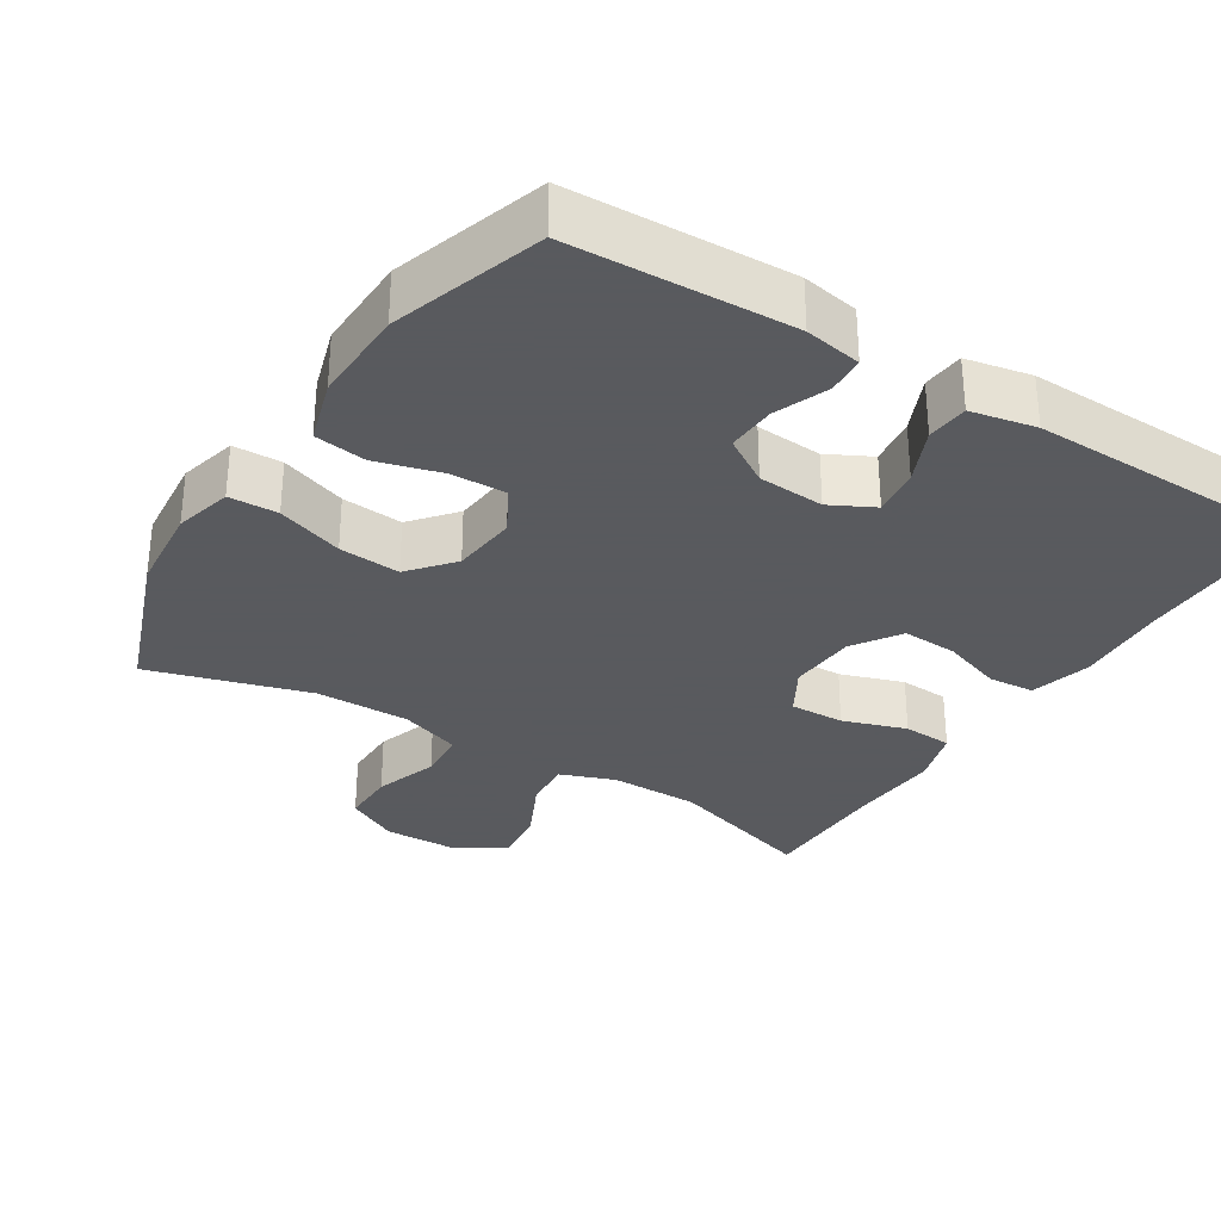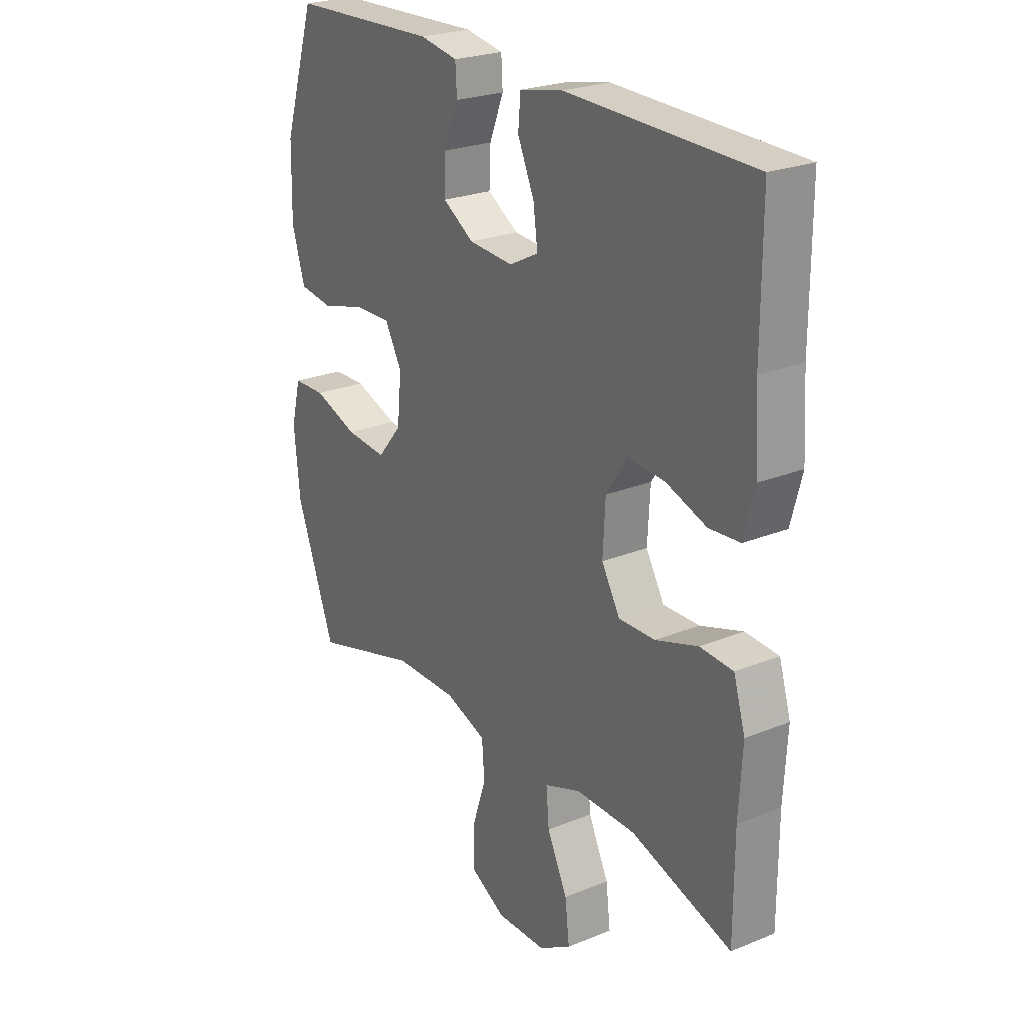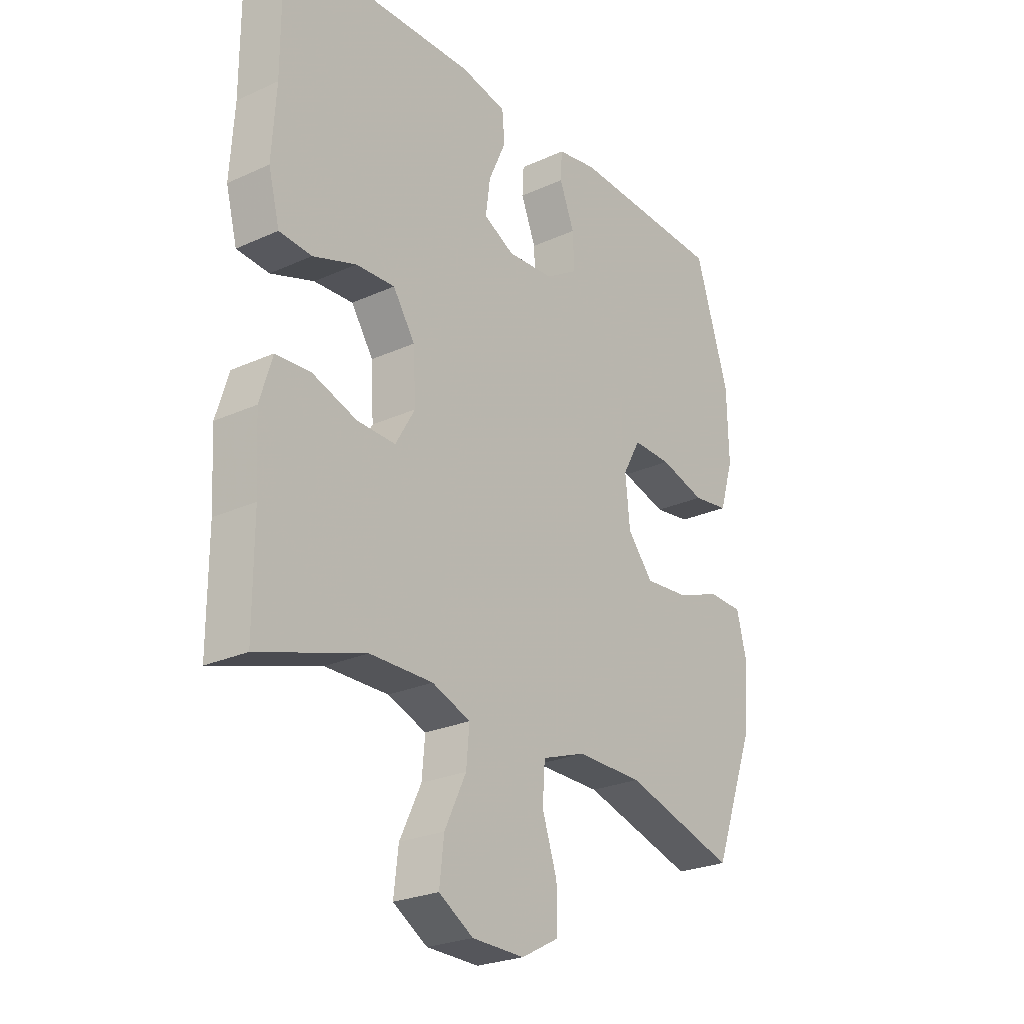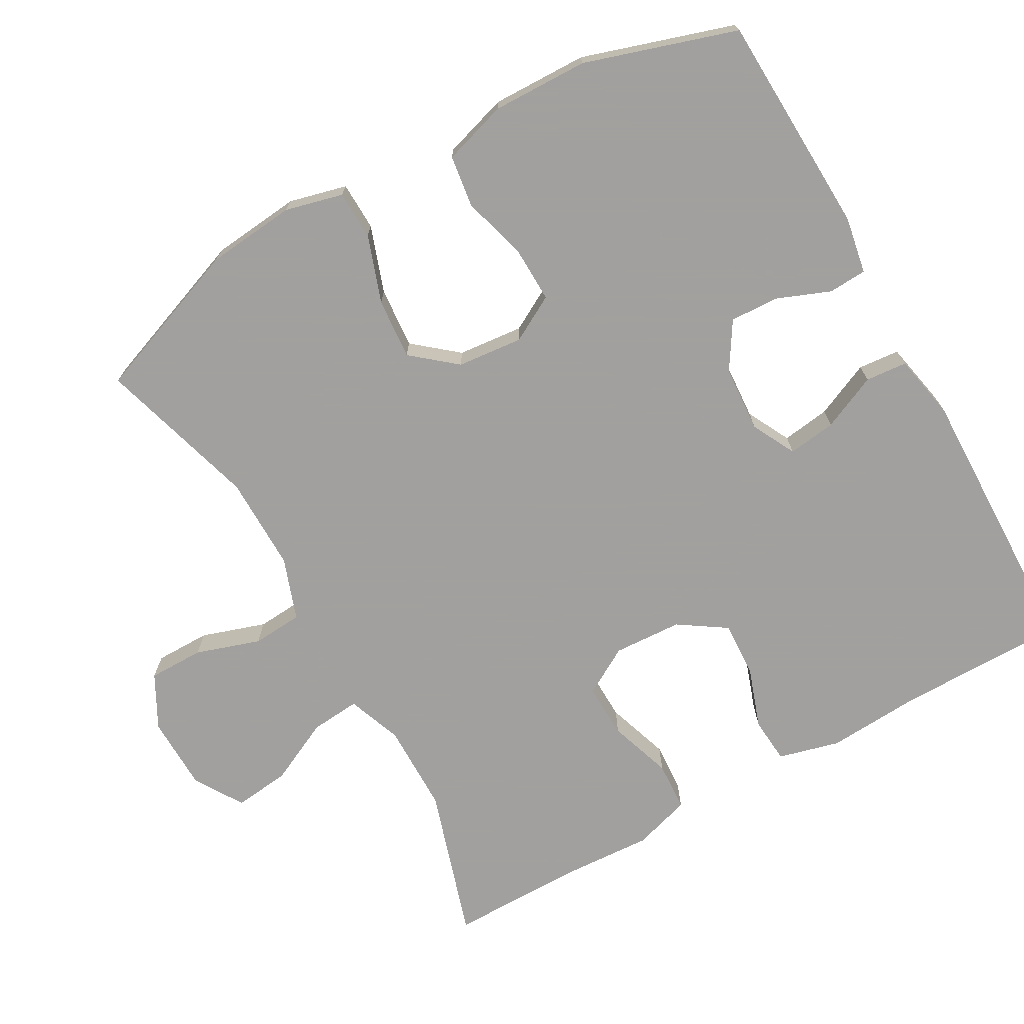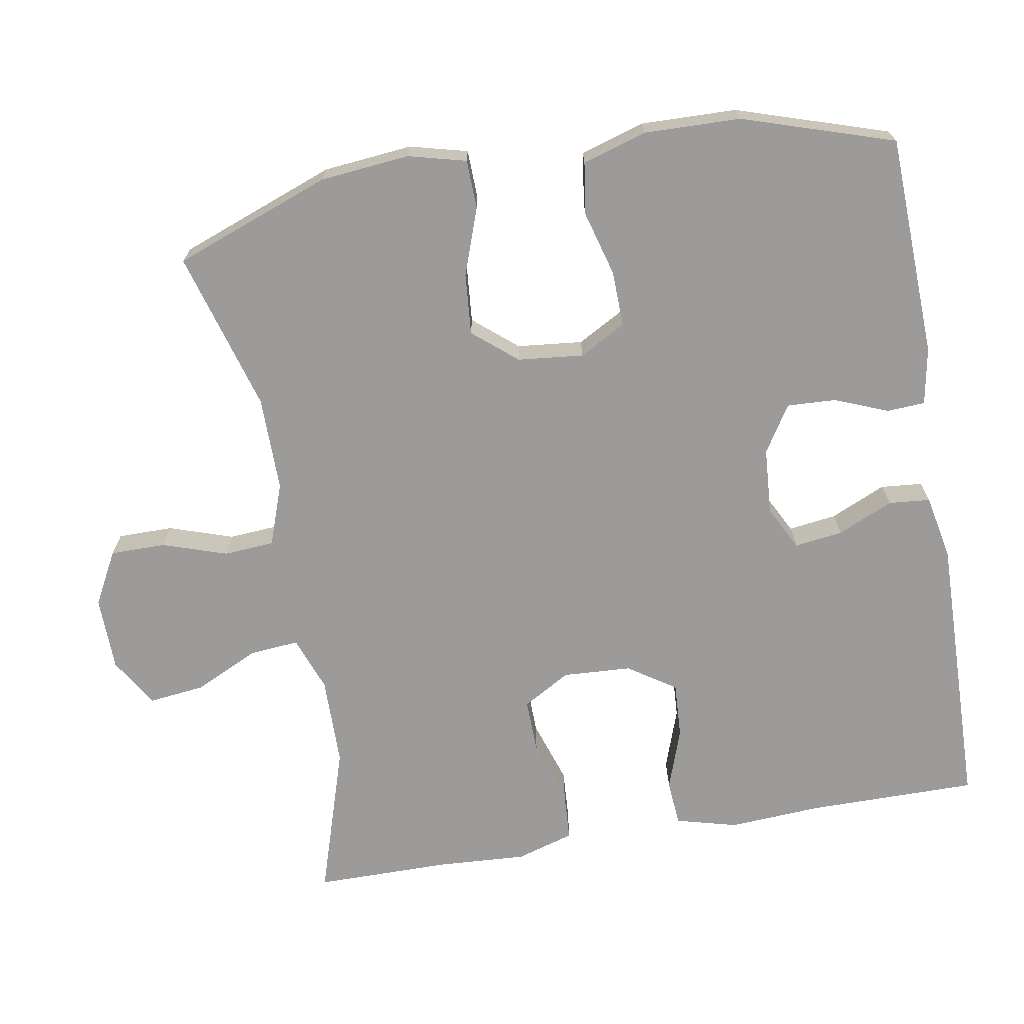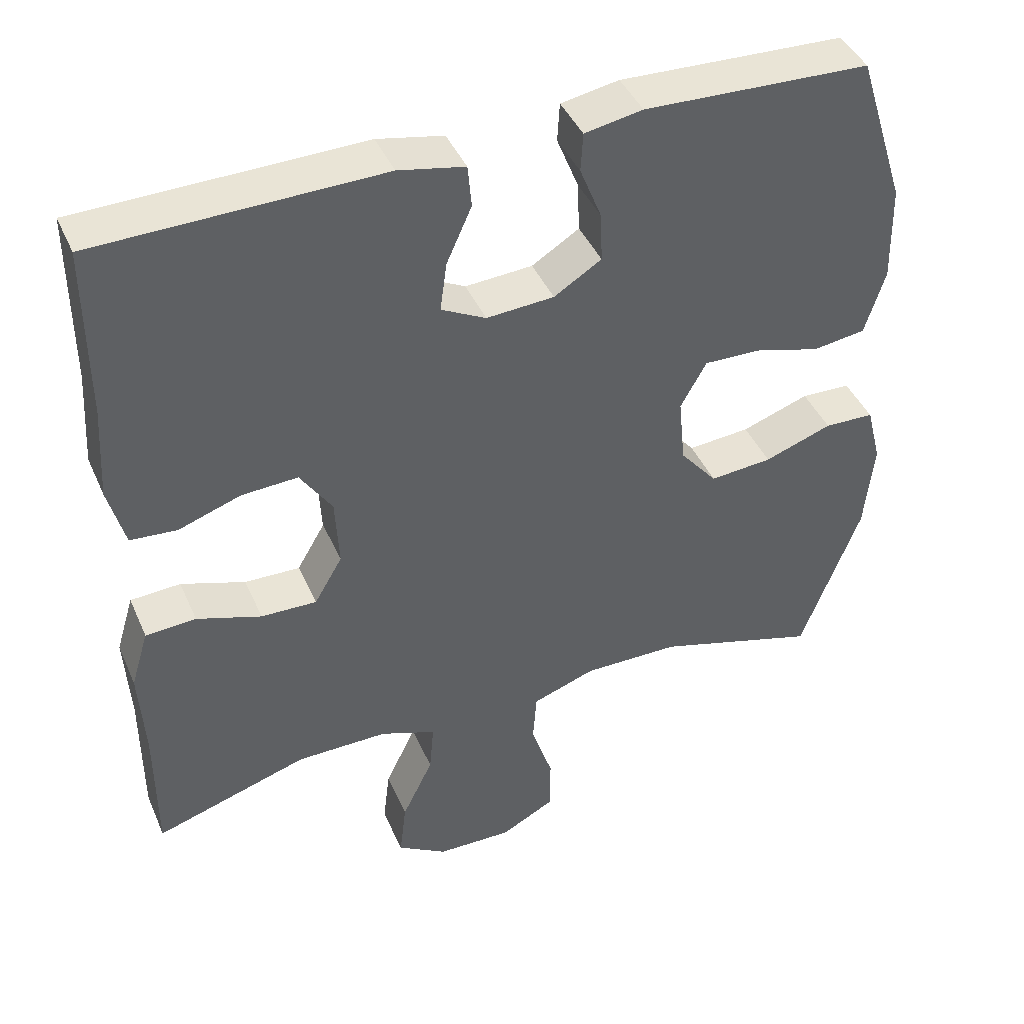
<metadata>
{"format":"obj","ext":"obj","renderer":"f3d","projection":"perspective","resolution":1024,"background":"white","views":[{"elev":-31.2,"azim":-32.2,"up":"+Y"},{"elev":24.4,"azim":56.2,"up":"+Z"},{"elev":-25.2,"azim":126.3,"up":"+Z"},{"elev":-71.9,"azim":-60.6,"up":"+Y"},{"elev":-69.8,"azim":-80.3,"up":"+Y"},{"elev":42.6,"azim":157.4,"up":"+Z"}]}
</metadata>
<code>
v -0.5 0.07 0.5
v -0.197 0.07 0.512
v -0.119 0.07 0.498
v -0.116 0.07 0.446
v -0.145 0.07 0.373
v -0.148 0.07 0.306
v -0.084 0.07 0.266
v 0.007 0.07 0.26
v 0.067 0.07 0.291
v 0.058 0.07 0.357
v 0.024 0.07 0.433
v 0.029 0.07 0.49
v 0.118 0.07 0.508
v 0.5 0.07 0.5
v 0.5 0.07 0.268
v 0.508 0.07 0.14
v 0.486 0.07 0.056
v 0.423 0.07 0.051
v 0.339 0.07 0.08
v 0.263 0.07 0.084
v 0.22 0.07 0.019
v 0.215 0.07 -0.075
v 0.253 0.07 -0.14
v 0.328 0.07 -0.138
v 0.415 0.07 -0.109
v 0.483 0.07 -0.113
v 0.507 0.07 -0.192
v 0.5 0.07 -0.315
v 0.5 0.07 -0.5
v 0.293 0.07 -0.435
v 0.17 0.07 -0.434
v 0.095 0.07 -0.462
v 0.101 0.07 -0.53
v 0.143 0.07 -0.617
v 0.152 0.07 -0.694
v 0.085 0.07 -0.735
v -0.017 0.07 -0.737
v -0.09 0.07 -0.698
v -0.09 0.07 -0.622
v -0.061 0.07 -0.534
v -0.066 0.07 -0.465
v -0.151 0.07 -0.435
v -0.281 0.07 -0.436
v -0.5 0.07 -0.5
v -0.58 0.07 -0.286
v -0.592 0.07 -0.164
v -0.572 0.07 -0.085
v -0.505 0.07 -0.083
v -0.414 0.07 -0.115
v -0.33 0.07 -0.122
v -0.28 0.07 -0.062
v -0.271 0.07 0.028
v -0.306 0.07 0.091
v -0.382 0.07 0.089
v -0.471 0.07 0.064
v -0.542 0.07 0.074
v -0.569 0.07 0.162
v -0.566 0.07 0.293
v -0.5 0 0.5
v -0.197 0 0.512
v -0.119 0 0.498
v -0.116 0 0.446
v -0.145 0 0.373
v -0.148 0 0.306
v -0.084 0 0.266
v 0.007 0 0.26
v 0.067 0 0.291
v 0.058 0 0.357
v 0.024 0 0.433
v 0.029 0 0.49
v 0.118 0 0.508
v 0.5 0 0.5
v 0.5 0 0.268
v 0.508 0 0.14
v 0.486 0 0.056
v 0.423 0 0.051
v 0.339 0 0.08
v 0.263 0 0.084
v 0.22 0 0.019
v 0.215 0 -0.075
v 0.253 0 -0.14
v 0.328 0 -0.138
v 0.415 0 -0.109
v 0.483 0 -0.113
v 0.507 0 -0.192
v 0.5 0 -0.315
v 0.5 0 -0.5
v 0.293 0 -0.435
v 0.17 0 -0.434
v 0.095 0 -0.462
v 0.101 0 -0.53
v 0.143 0 -0.617
v 0.152 0 -0.694
v 0.085 0 -0.735
v -0.017 0 -0.737
v -0.09 0 -0.698
v -0.09 0 -0.622
v -0.061 0 -0.534
v -0.066 0 -0.465
v -0.151 0 -0.435
v -0.281 0 -0.436
v -0.5 0 -0.5
v -0.58 0 -0.286
v -0.592 0 -0.164
v -0.572 0 -0.085
v -0.505 0 -0.083
v -0.414 0 -0.115
v -0.33 0 -0.122
v -0.28 0 -0.062
v -0.271 0 0.028
v -0.306 0 0.091
v -0.382 0 0.089
v -0.471 0 0.064
v -0.542 0 0.074
v -0.569 0 0.162
v -0.566 0 0.293
f 3 4 5
f 2 3 5
f 1 2 5
f 58 1 5
f 57 58 5
f 56 57 5
f 55 56 5
f 54 55 5
f 53 54 5 6
f 52 53 6 7
f 51 52 7 8
f 50 51 8 9
f 47 48 49
f 46 47 49
f 45 46 49
f 44 45 49
f 43 44 49
f 42 43 49 50
f 41 42 50 9
f 38 39 40
f 37 38 40
f 36 37 40
f 35 36 40
f 34 35 40
f 33 34 40
f 32 33 40 41
f 31 32 41 9
f 28 29 30
f 28 30 31
f 27 28 31
f 26 27 31
f 25 26 31
f 24 25 31
f 23 24 31
f 22 23 31
f 31 9 10
f 22 31 10
f 21 22 10
f 17 18 19
f 16 17 19
f 15 16 19
f 15 19 20
f 14 15 20
f 14 20 21
f 13 14 21
f 12 13 21
f 11 12 21
f 10 11 21
f 63 62 61
f 63 61 60
f 63 60 59
f 63 59 116
f 63 116 115
f 63 115 114
f 63 114 113
f 63 113 112
f 64 63 112 111
f 65 64 111 110
f 66 65 110 109
f 67 66 109 108
f 107 106 105
f 107 105 104
f 107 104 103
f 107 103 102
f 107 102 101
f 108 107 101 100
f 67 108 100 99
f 98 97 96
f 98 96 95
f 98 95 94
f 98 94 93
f 98 93 92
f 98 92 91
f 99 98 91 90
f 67 99 90 89
f 88 87 86
f 89 88 86
f 89 86 85
f 89 85 84
f 89 84 83
f 89 83 82
f 89 82 81
f 89 81 80
f 68 67 89
f 68 89 80
f 68 80 79
f 77 76 75
f 77 75 74
f 77 74 73
f 78 77 73
f 78 73 72
f 79 78 72
f 79 72 71
f 79 71 70
f 79 70 69
f 79 69 68
f 1 59 60 2
f 2 60 61 3
f 3 61 62 4
f 4 62 63 5
f 5 63 64 6
f 6 64 65 7
f 7 65 66 8
f 8 66 67 9
f 9 67 68 10
f 10 68 69 11
f 11 69 70 12
f 12 70 71 13
f 13 71 72 14
f 14 72 73 15
f 15 73 74 16
f 16 74 75 17
f 17 75 76 18
f 18 76 77 19
f 19 77 78 20
f 20 78 79 21
f 21 79 80 22
f 22 80 81 23
f 23 81 82 24
f 24 82 83 25
f 25 83 84 26
f 26 84 85 27
f 27 85 86 28
f 28 86 87 29
f 29 87 88 30
f 30 88 89 31
f 31 89 90 32
f 32 90 91 33
f 33 91 92 34
f 34 92 93 35
f 35 93 94 36
f 36 94 95 37
f 37 95 96 38
f 38 96 97 39
f 39 97 98 40
f 40 98 99 41
f 41 99 100 42
f 42 100 101 43
f 43 101 102 44
f 44 102 103 45
f 45 103 104 46
f 46 104 105 47
f 47 105 106 48
f 48 106 107 49
f 49 107 108 50
f 50 108 109 51
f 51 109 110 52
f 52 110 111 53
f 53 111 112 54
f 54 112 113 55
f 55 113 114 56
f 56 114 115 57
f 57 115 116 58
f 58 116 59 1

</code>
